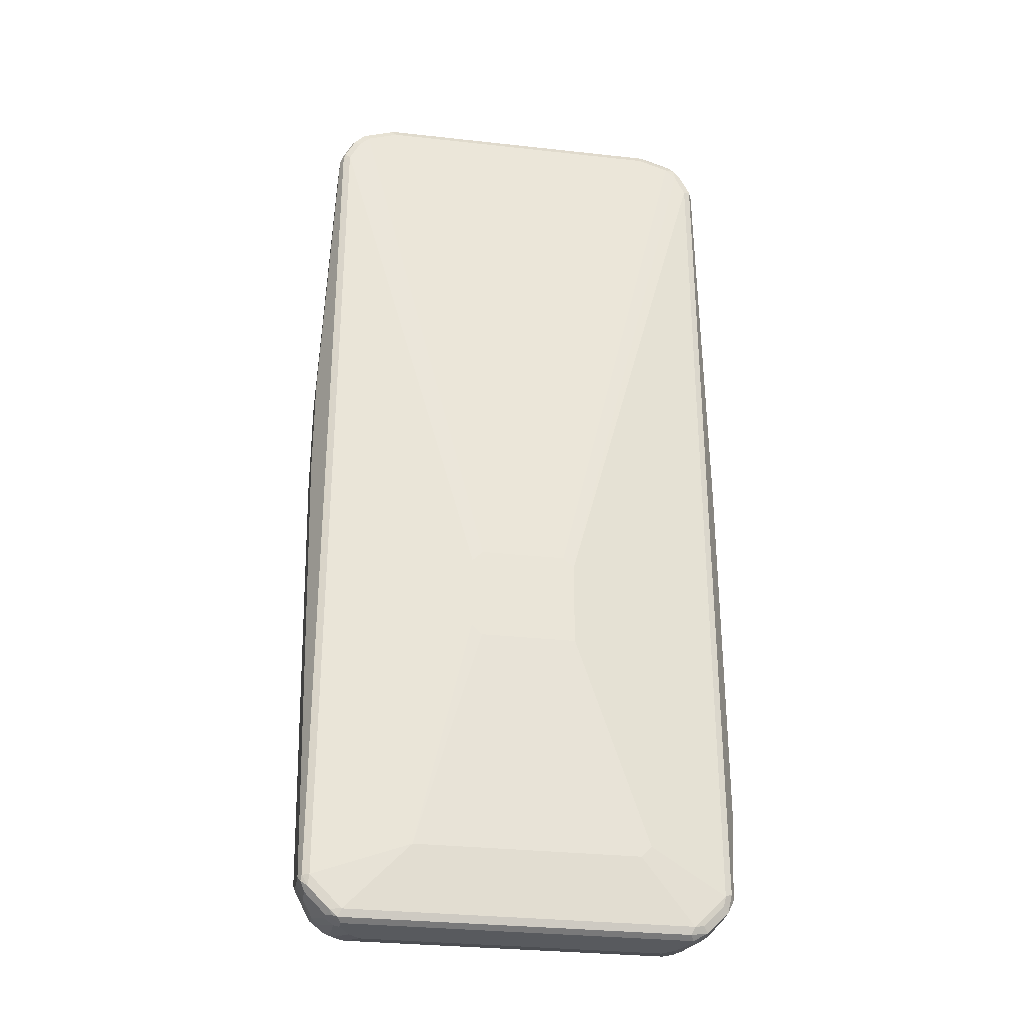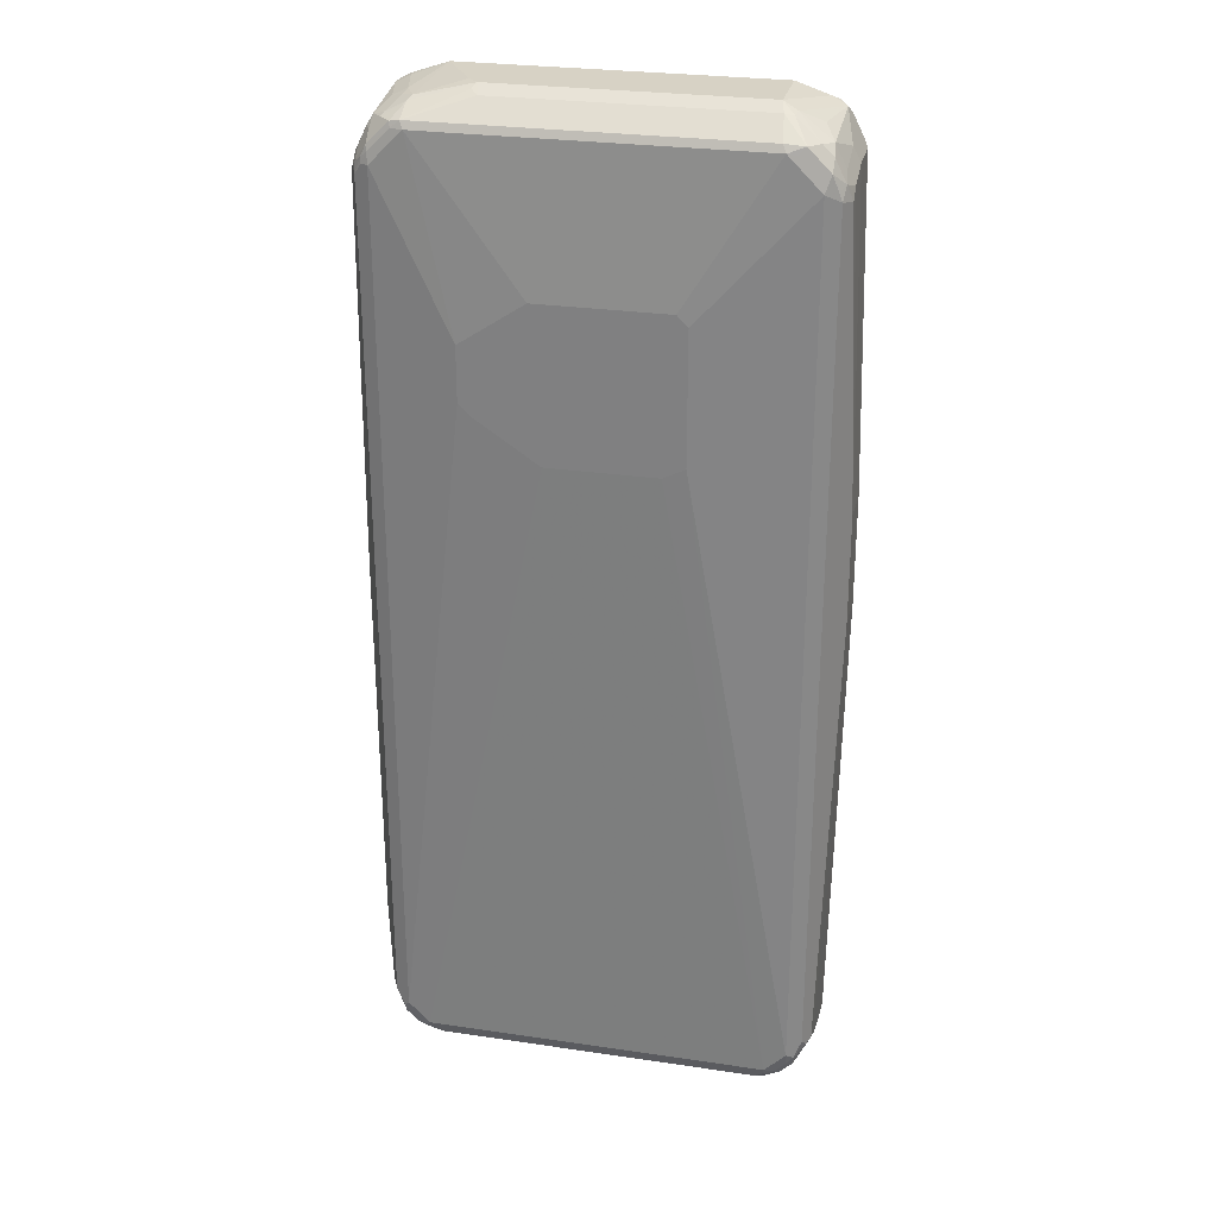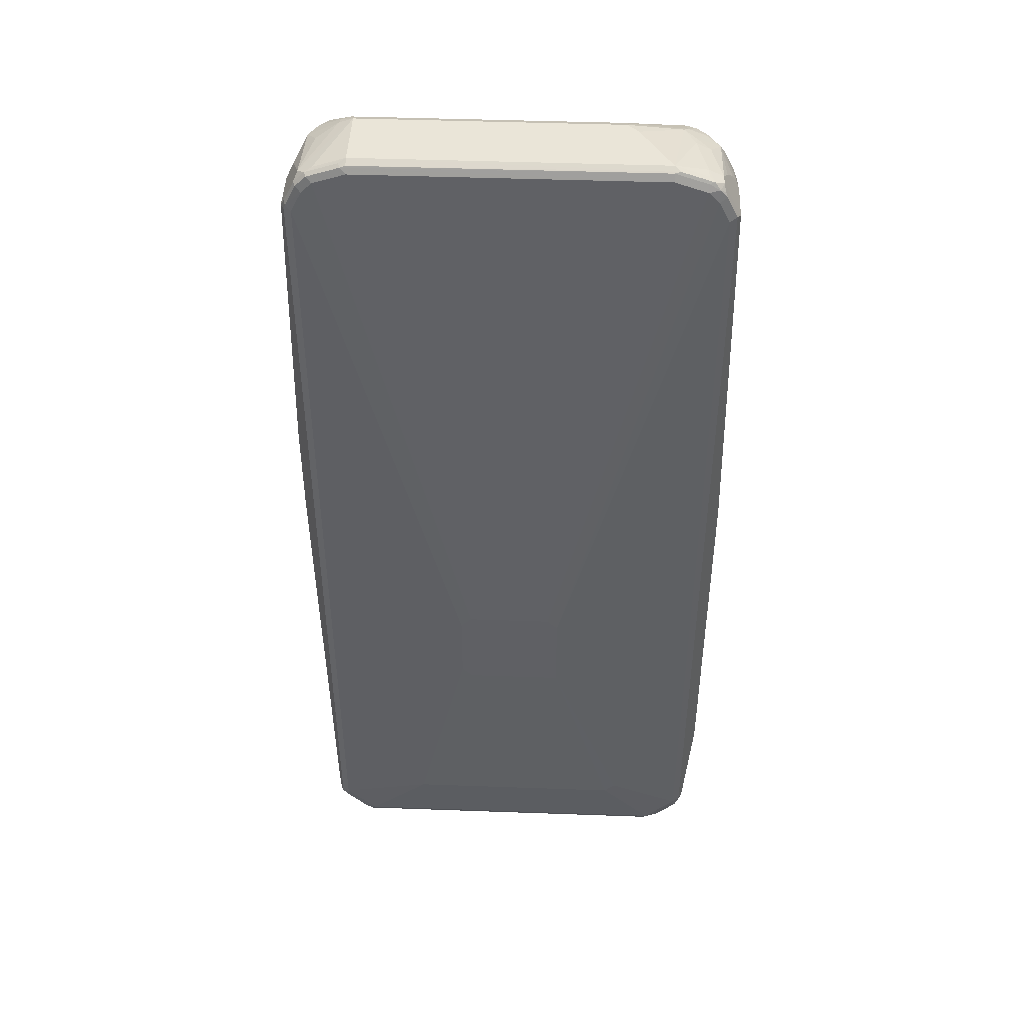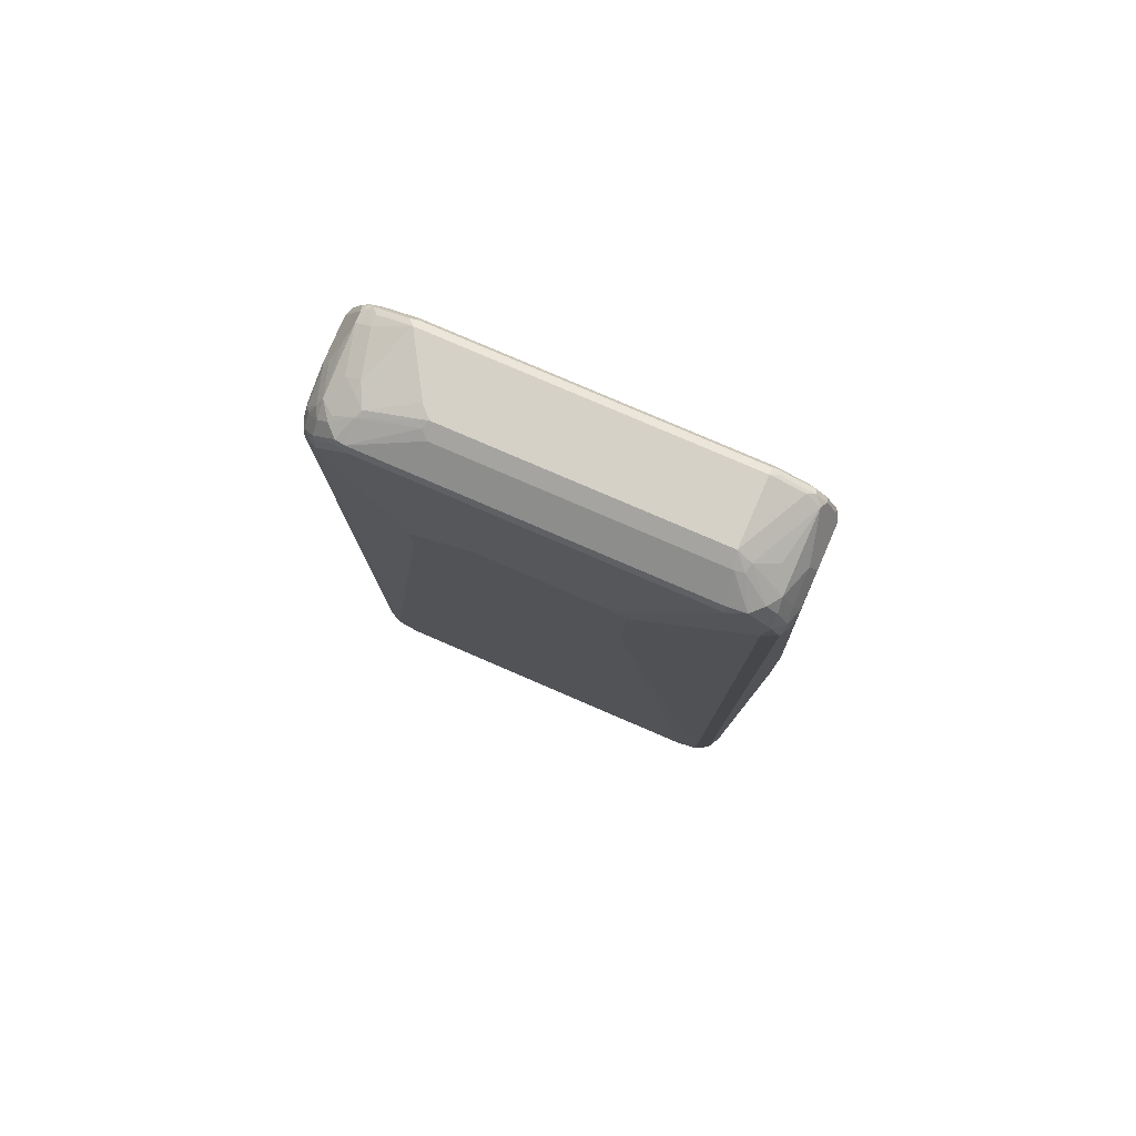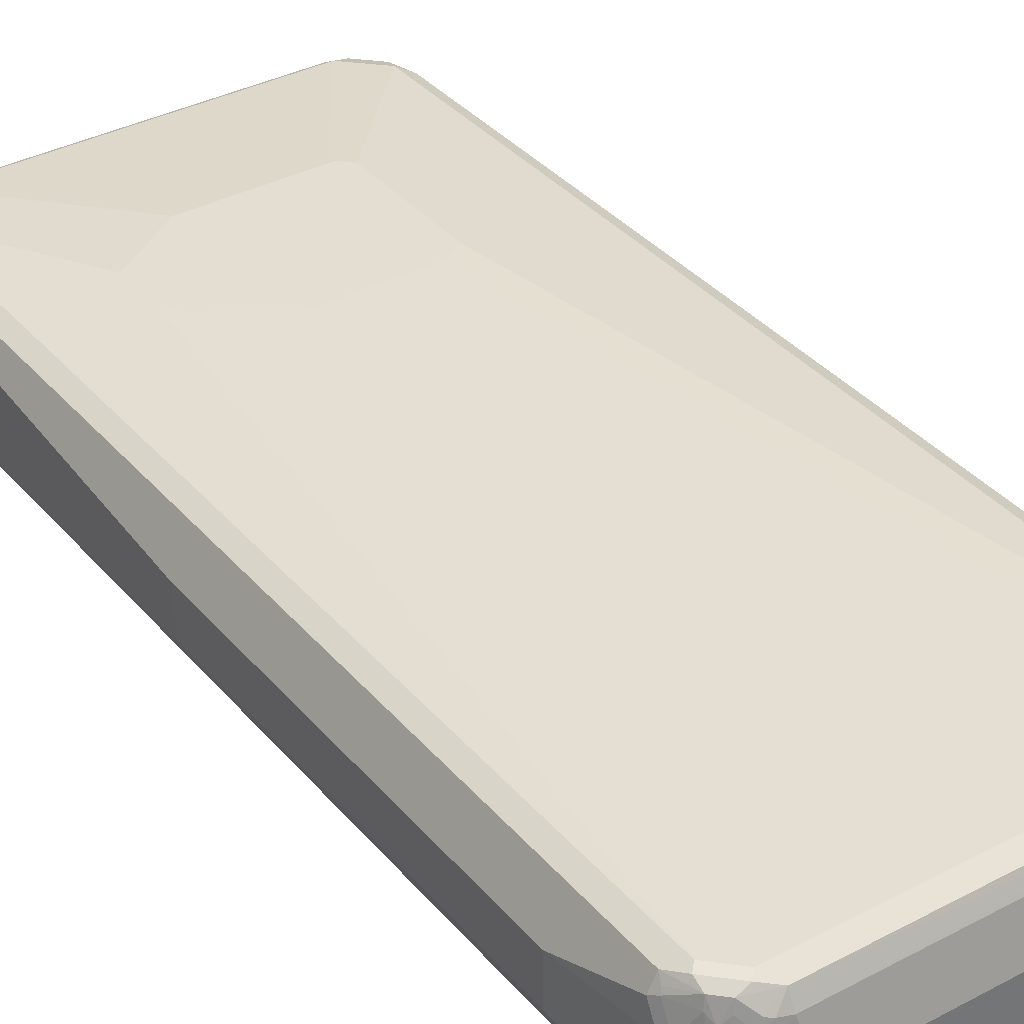
<metadata>
{"format":"obj","ext":"obj","renderer":"f3d","projection":"perspective","resolution":1024,"background":"white","views":[{"elev":-30.6,"azim":170.9,"up":"+Y"},{"elev":27.3,"azim":12.8,"up":"+Y"},{"elev":44.9,"azim":-177.6,"up":"+Y"},{"elev":79.3,"azim":23.3,"up":"+Y"},{"elev":36.0,"azim":-34.7,"up":"+Z"}]}
</metadata>
<code>
v -0.4239 -0.6661 -0.04036
v -0.3969 -0.8409 -0.09419
v -0.4037 -0.8477 -0.08072
v -0.4239 -0.6661 0.04036
v -0.4239 0.06054 -0.04036
v -0.3835 -0.8477 -0.1009
v -0.3936 -0.8579 -0.09082
v -0.3969 0.8342 -0.09419
v -0.3902 -0.8746 -0.08747
v -0.4037 -0.8477 -0.04036
v -0.4037 -0.8275 0.04036
v -0.4037 -0.8073 0.08072
v -0.3969 -0.8073 0.09419
v -0.3902 -0.8073 0.1076
v -0.4239 0.06054 0.04036
v -0.4037 0.8275 -0.08072
v -0.1009 -0.3632 -0.1413
v -0.2422 -0.767 -0.1211
v -0.3432 -0.888 -0.1009
v -0.3801 -0.8646 -0.09754
v -0.3835 0.8275 -0.1009
v -0.3936 0.8428 -0.09082
v -0.3768 0.8746 -0.09419
v -0.3499 -0.9149 -0.08747
v -0.3902 -0.8746 -0.04708
v -0.3969 -0.8611 -0.03364
v -0.3969 -0.8409 0.04708
v -0.3969 -0.8208 0.08747
v -0.3936 -0.8175 0.09588
v -0.3734 -0.8579 0.106
v -0.3734 -0.8377 0.116
v -0.3768 -0.8275 0.1144
v -0.3902 0.7871 0.1076
v -0.3969 0.7871 0.09419
v -0.4037 0.7871 0.08072
v -0.4037 0.8073 0.06055
v -0.4037 0.8275 0
v -0.3986 0.8377 0.01007
v -0.3784 0.878 -0.03026
v -0.3701 0.8948 -0.08072
v -0.1009 -0.2018 -0.1413
v 0.08067 -0.3632 -0.1413
v -0.222 -0.7871 -0.1211
v -0.3229 -0.9082 -0.1009
v -0.3398 -0.9049 -0.09754
v -0.3633 0.8679 -0.1009
v -0.3734 0.8831 -0.09082
v -0.3633 0.8906 -0.09588
v -0.333 -0.9184 -0.09082
v -0.3229 -0.9286 -0.08072
v -0.3499 -0.9149 -0.06728
v -0.3701 -0.8948 -0.006722
v -0.3768 -0.8813 0.02689
v -0.3768 -0.8611 0.08747
v -0.3701 -0.8746 0.074
v -0.3532 -0.878 0.106
v -0.3633 -0.8275 0.1211
v -0.333 -0.878 0.116
v -0.3768 0.8073 0.1144
v -0.3784 0.8175 0.111
v -0.391 0.8073 0.1009
v -0.3986 0.7973 0.09082
v -0.3986 0.8175 0.07065
v -0.3784 0.8579 0.07065
v -0.3902 0.8544 0
v -0.3701 0.8746 0.06055
v -0.3701 0.8948 -0.06055
v -0.3532 0.9033 -0.09082
v -0.08067 -0.1816 -0.1413
v -0.3432 0.888 -0.1009
v 0.1009 -0.343 -0.1413
v 0.2018 -0.7871 -0.1211
v -0.3162 -0.9217 -0.09419
v 0.3229 -0.9082 -0.1009
v -0.3432 0.9015 -0.09419
v 0.3229 -0.9286 -0.08072
v -0.3229 -0.9286 -0.06055
v -0.3364 -0.9217 -0.05381
v -0.3566 -0.9015 0.006722
v -0.3566 -0.8813 0.08747
v -0.333 -0.8982 0.08578
v -0.3027 -0.8948 0.1076
v -0.3432 -0.8477 0.1211
v -0.222 0.4237 0.1413
v -0.3633 0.8073 0.1211
v 0.3027 -0.8948 0.1076
v 0.3229 -0.8813 0.1144
v 0.3229 -0.8679 0.1211
v -0.3229 -0.8679 0.1211
v -0.3658 0.8275 0.116
v -0.3684 0.8377 0.111
v -0.391 0.8275 0.08072
v -0.3684 0.8579 0.09082
v -0.3481 0.878 0.09082
v -0.3457 0.8831 0.08072
v -0.3255 0.9033 0.04036
v -0.3499 0.8948 0.02017
v -0.3432 0.9082 -0.06055
v -0.3432 0.9082 -0.08072
v -0.2826 0.9286 -0.08072
v -0.2926 0.9235 -0.09082
v 0.08067 -0.1816 -0.1413
v -0.2826 0.9082 -0.1009
v 0.1009 -0.2018 -0.1413
v 0.3835 -0.8477 -0.1009
v 0.3432 -0.888 -0.1009
v 0.3296 -0.9217 -0.09419
v 0.3457 -0.9082 -0.09588
v -0.2826 0.9217 -0.09419
v 0.333 -0.9235 -0.05046
v 0.3229 -0.9286 -0.06055
v 0.3381 -0.9184 -0.09082
v 0.3499 -0.9149 -0.08072
v -0.3027 -0.9286 -0.02017
v -0.3229 -0.9082 0.06055
v -0.3364 -0.9015 0.06728
v -0.3499 -0.8948 0.05381
v -0.3229 -0.9033 0.08327
v -0.3027 -0.9015 0.09419
v 0.3129 -0.9033 0.09082
v -0.2018 0.4036 0.1413
v -0.222 0.5248 0.1413
v -0.3432 0.8275 0.1211
v 0.333 -0.8831 0.111
v 0.3229 -0.8957 0.1009
v 0.3432 -0.8704 0.116
v 0.3432 -0.8477 0.1211
v 0.1614 0.343 0.1413
v 0.1211 0.3229 0.1413
v -0.08067 0.3229 0.1413
v -0.3255 0.8679 0.116
v -0.328 0.878 0.111
v -0.3095 0.9015 0.074
v -0.3027 0.9082 0.06055
v -0.3229 0.9082 0.02017
v -0.222 0.9286 0.02017
v 0.2826 0.9286 -0.08072
v 0.2826 0.9217 -0.09419
v 0.2826 0.9082 -0.1009
v 0.3432 0.888 -0.1009
v 0.2926 0.9184 -0.09588
v 0.3633 0.8679 -0.1009
v 0.3835 0.8275 -0.1009
v 0.3969 -0.8477 -0.09419
v 0.386 -0.8679 -0.09588
v 0.3936 0.8377 -0.09588
v 0.3499 -0.9149 -0.06055
v 0.3701 -0.8948 0
v 0.3532 -0.9033 0.01007
v 0.333 -0.9033 0.07065
v 0.3027 -0.9286 -0.02017
v 0.3902 -0.8746 -0.08072
v -0.2826 -0.9286 0
v -0.3027 -0.9082 0.08072
v 0.3027 -0.9082 0.08072
v 0.3432 -0.8957 0.08072
v -0.1009 0.6055 0.1413
v -0.3027 0.8679 0.1211
v 0.3532 -0.8729 0.111
v 0.3633 -0.8502 0.116
v 0.3633 -0.8275 0.1211
v 0.1614 0.5854 0.1413
v -0.3095 0.8813 0.1144
v -0.2086 0.9217 0.05381
v -0.2018 0.9286 0.04036
v 0.296 0.9217 -0.08747
v 0.2826 0.9286 0.04036
v 0.3432 0.9082 -0.08072
v 0.3566 0.9015 -0.08747
v 0.3532 0.8982 -0.09588
v 0.3734 0.878 -0.09588
v 0.4037 -0.8477 -0.08072
v 0.3986 -0.8579 -0.09082
v 0.3969 0.8275 -0.09419
v 0.4239 0.04036 -0.04036
v 0.3768 0.8813 -0.08747
v 0.3969 0.8409 -0.08747
v 0.4037 0.8275 -0.08072
v 0.3902 -0.8746 -0.04036
v 0.3768 -0.8813 0.02017
v 0.3734 -0.8831 0.03026
v 0.3701 -0.8746 0.08072
v 0.3633 -0.8957 0.02017
v 0.3229 -0.9082 0.06055
v 0.2826 -0.9286 0
v 0.3532 -0.8831 0.09082
v 0.1412 0.6055 0.1413
v 0.3027 0.8679 0.1211
v 0.3734 -0.8528 0.111
v 0.3768 -0.8342 0.1144
v 0.3633 0.8073 0.1211
v 0.296 0.8813 0.1144
v -0.1951 0.9149 0.06728
v 0.2893 0.9149 0.06728
v 0.3061 0.9117 0.0639
v 0.3095 0.9149 0.04708
v 0.3701 0.8948 -0.074
v 0.4037 -0.8477 -0.04036
v 0.4239 0.2421 -0.04036
v 0.4239 0.04036 0.04036
v 0.4037 0.8275 0
v 0.3902 -0.8544 0.04036
v 0.3784 -0.8502 0.1009
v 0.3432 0.8275 0.1211
v 0.333 0.878 0.111
v 0.3196 0.8646 0.1177
v 0.3969 -0.814 0.09419
v 0.3902 -0.8006 0.1076
v 0.3768 0.8006 0.1144
v 0.3734 0.8377 0.111
v 0.3532 0.878 0.09082
v 0.3701 0.8746 0.06728
v 0.3499 0.8948 0.02689
v 0.3768 0.8813 -0.04708
v 0.4037 -0.8275 0.04036
v 0.4239 0.2421 0.04036
v 0.4037 -0.8073 0.08072
v 0.4037 0.8073 0.06055
v 0.3902 0.8544 0.006722
v 0.3986 -0.83 0.06055
v 0.3902 0.7939 0.1076
v 0.3869 0.8108 0.1043
v 0.3936 0.8175 0.09082
v 0.3734 0.8579 0.09082
v 0.3902 0.8342 0.06728
v 0.4037 0.7871 0.08072
v 0.3969 0.7804 0.09419
v 0.4003 0.804 0.07737
f 1 2 3
f 1 3 10
f 1 10 4
f 1 4 15
f 1 15 5
f 1 5 8
f 1 8 2
f 2 6 7
f 2 7 3
f 2 8 21
f 2 21 6
f 3 7 9
f 3 9 25
f 3 25 26
f 3 26 10
f 4 10 11
f 4 11 12
f 4 12 13
f 4 13 14
f 4 14 33
f 4 33 15
f 5 15 37
f 5 37 16
f 5 16 8
f 6 17 18
f 6 18 43
f 6 43 19
f 6 19 45
f 6 45 20
f 6 20 7
f 6 21 41
f 6 41 17
f 7 20 9
f 8 16 22
f 8 22 23
f 8 23 46
f 8 46 21
f 9 24 51
f 9 51 52
f 9 52 25
f 9 20 45
f 9 45 24
f 10 26 27
f 10 27 11
f 11 27 28
f 11 28 12
f 12 28 29
f 12 29 13
f 13 29 14
f 14 29 30
f 14 30 31
f 14 31 32
f 14 32 59
f 14 59 33
f 15 33 34
f 15 34 35
f 15 35 36
f 15 36 37
f 16 37 38
f 16 38 39
f 16 39 40
f 16 40 22
f 17 41 69
f 17 69 102
f 17 102 104
f 17 104 71
f 17 71 42
f 17 42 72
f 17 72 43
f 17 43 18
f 19 44 45
f 19 43 44
f 21 46 41
f 22 40 47
f 22 47 23
f 23 47 48
f 23 48 46
f 24 49 50
f 24 50 77
f 24 77 51
f 24 45 49
f 25 52 53
f 25 53 26
f 26 53 27
f 27 53 54
f 27 54 28
f 28 54 30
f 28 30 29
f 30 54 55
f 30 55 56
f 30 56 58
f 30 58 31
f 31 57 32
f 31 58 83
f 31 83 57
f 32 57 85
f 32 85 59
f 33 59 60
f 33 60 61
f 33 61 62
f 33 62 34
f 34 62 35
f 35 62 63
f 35 63 36
f 36 63 37
f 37 63 38
f 38 63 64
f 38 64 65
f 38 65 39
f 39 66 67
f 39 67 40
f 39 65 66
f 40 67 68
f 40 68 48
f 40 48 47
f 41 46 70
f 41 70 69
f 42 71 72
f 43 72 74
f 43 74 44
f 44 73 49
f 44 49 45
f 44 74 107
f 44 107 73
f 46 48 70
f 48 68 75
f 48 75 70
f 49 73 50
f 50 73 107
f 50 107 76
f 50 76 111
f 50 111 151
f 50 151 185
f 50 185 153
f 50 153 114
f 50 114 77
f 51 77 78
f 51 78 79
f 51 79 52
f 52 79 80
f 52 80 55
f 52 55 53
f 53 55 54
f 55 80 56
f 56 80 81
f 56 81 82
f 56 82 58
f 57 83 121
f 57 121 84
f 57 84 122
f 57 122 85
f 58 82 86
f 58 86 87
f 58 87 88
f 58 88 89
f 58 89 83
f 59 85 90
f 59 90 60
f 60 90 91
f 60 91 61
f 61 91 93
f 61 93 92
f 61 92 63
f 61 63 62
f 63 92 64
f 64 92 93
f 64 93 66
f 64 66 65
f 66 94 95
f 66 95 96
f 66 96 97
f 66 97 67
f 66 93 94
f 67 97 98
f 67 98 68
f 68 98 99
f 68 99 100
f 68 100 101
f 68 101 109
f 68 109 75
f 69 70 103
f 69 103 139
f 69 139 102
f 70 75 109
f 70 109 103
f 71 104 143
f 71 143 105
f 71 105 72
f 72 105 106
f 72 106 74
f 74 106 108
f 74 108 107
f 76 110 111
f 76 107 112
f 76 112 113
f 76 113 110
f 77 114 115
f 77 115 116
f 77 116 78
f 78 116 79
f 79 116 117
f 79 117 80
f 80 117 116
f 80 116 81
f 81 116 118
f 81 118 82
f 82 118 119
f 82 119 120
f 82 120 86
f 83 89 121
f 84 121 130
f 84 130 129
f 84 129 128
f 84 128 162
f 84 162 187
f 84 187 157
f 84 157 122
f 85 122 123
f 85 123 131
f 85 131 90
f 86 124 87
f 86 120 125
f 86 125 124
f 87 124 126
f 87 126 88
f 88 127 128
f 88 128 129
f 88 129 130
f 88 130 89
f 88 126 127
f 89 130 121
f 90 131 91
f 91 131 132
f 91 132 93
f 93 132 94
f 94 132 133
f 94 133 95
f 95 133 134
f 95 134 96
f 96 134 135
f 96 135 97
f 97 135 98
f 98 135 100
f 98 100 99
f 100 136 165
f 100 165 167
f 100 167 137
f 100 137 101
f 100 135 134
f 100 134 136
f 101 137 138
f 101 138 109
f 102 139 140
f 102 140 104
f 103 109 141
f 103 141 139
f 104 140 142
f 104 142 143
f 105 144 145
f 105 145 108
f 105 108 106
f 105 143 146
f 105 146 144
f 107 108 112
f 108 113 112
f 108 145 152
f 108 152 113
f 109 138 141
f 110 113 147
f 110 147 148
f 110 148 149
f 110 149 150
f 110 150 111
f 111 150 151
f 113 152 179
f 113 179 148
f 113 148 147
f 114 153 154
f 114 154 115
f 115 154 118
f 115 118 116
f 118 154 119
f 119 154 120
f 120 155 184
f 120 184 150
f 120 150 156
f 120 156 125
f 120 154 155
f 122 157 158
f 122 158 123
f 123 158 131
f 124 159 126
f 124 125 159
f 125 156 159
f 126 159 189
f 126 189 160
f 126 160 161
f 126 161 127
f 127 161 128
f 128 161 191
f 128 191 162
f 131 158 163
f 131 163 132
f 132 163 133
f 133 163 164
f 133 164 165
f 133 165 134
f 134 165 136
f 137 166 141
f 137 141 138
f 137 167 168
f 137 168 169
f 137 169 166
f 139 141 170
f 139 170 140
f 140 170 171
f 140 171 142
f 141 166 169
f 141 169 170
f 142 171 146
f 142 146 143
f 144 172 173
f 144 173 145
f 144 146 174
f 144 174 199
f 144 199 175
f 144 175 172
f 145 173 152
f 146 171 176
f 146 176 177
f 146 177 178
f 146 178 174
f 148 179 180
f 148 180 181
f 148 181 182
f 148 182 183
f 148 183 149
f 149 183 150
f 150 183 156
f 150 184 151
f 151 184 155
f 151 155 185
f 152 173 179
f 153 185 155
f 153 155 154
f 156 183 182
f 156 182 186
f 156 186 159
f 157 187 188
f 157 188 158
f 158 188 192
f 158 192 163
f 159 186 182
f 159 182 189
f 160 189 190
f 160 190 161
f 161 190 209
f 161 209 191
f 162 191 204
f 162 204 187
f 163 192 194
f 163 194 193
f 163 193 164
f 164 193 165
f 165 193 194
f 165 194 167
f 167 194 195
f 167 195 196
f 167 196 197
f 167 197 168
f 168 197 169
f 169 197 176
f 169 176 171
f 169 171 170
f 172 198 173
f 172 175 200
f 172 200 198
f 173 198 179
f 174 178 199
f 175 199 216
f 175 216 200
f 176 197 214
f 176 214 219
f 176 219 201
f 176 201 178
f 176 178 177
f 178 201 216
f 178 216 199
f 179 198 215
f 179 215 202
f 179 202 180
f 180 202 182
f 180 182 181
f 182 202 220
f 182 220 203
f 182 203 189
f 187 204 188
f 188 205 192
f 188 204 206
f 188 206 205
f 189 203 207
f 189 207 190
f 190 207 208
f 190 208 221
f 190 221 209
f 191 209 210
f 191 210 205
f 191 205 204
f 192 205 194
f 194 205 195
f 195 205 211
f 195 211 196
f 196 211 212
f 196 212 213
f 196 213 197
f 197 213 212
f 197 212 214
f 198 200 215
f 200 216 221
f 200 221 208
f 200 208 207
f 200 207 217
f 200 217 215
f 201 218 216
f 201 219 225
f 201 225 218
f 202 215 220
f 203 220 207
f 204 205 206
f 205 210 224
f 205 224 211
f 207 220 217
f 209 221 210
f 210 221 222
f 210 222 223
f 210 223 224
f 211 224 212
f 212 224 223
f 212 223 225
f 212 225 219
f 212 219 214
f 215 217 220
f 216 218 226
f 216 226 227
f 216 227 221
f 218 225 223
f 218 223 228
f 218 228 226
f 221 227 226
f 221 226 223
f 221 223 222
f 223 226 228

</code>
